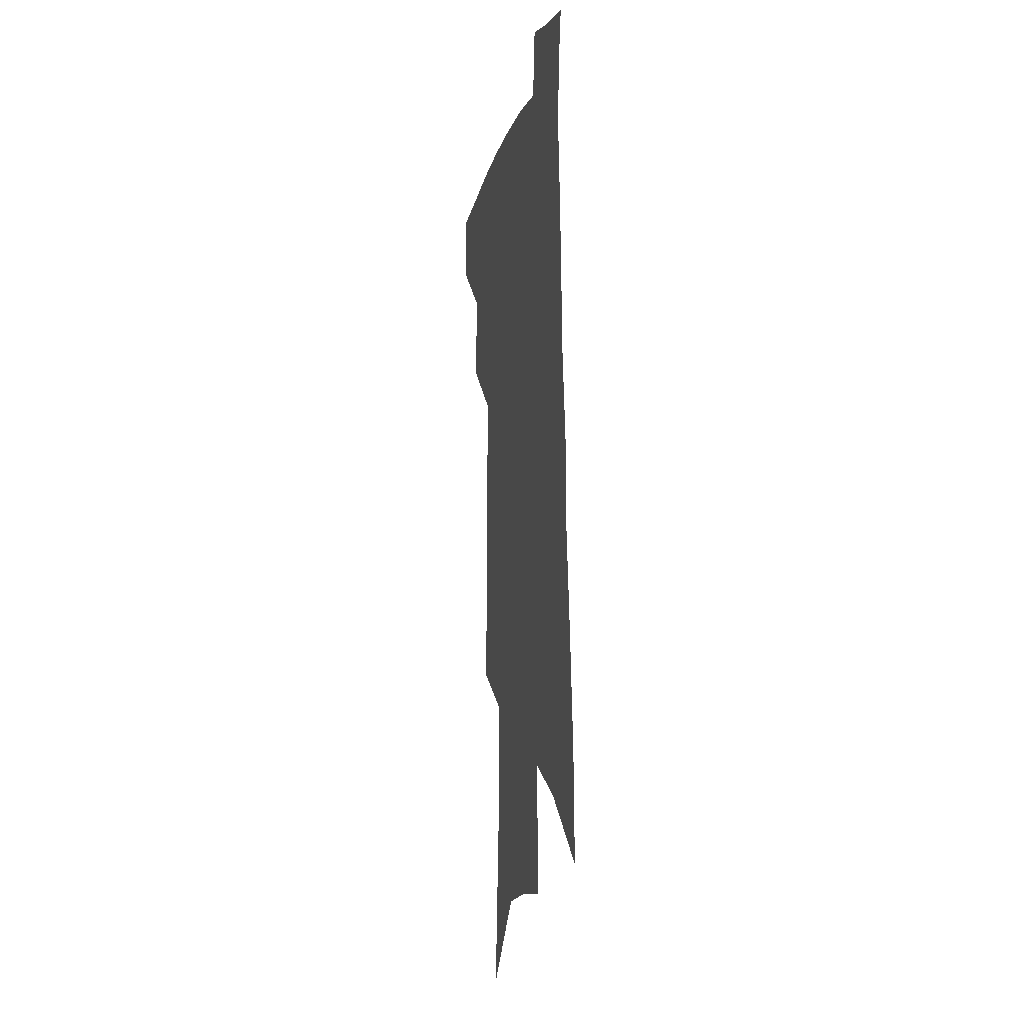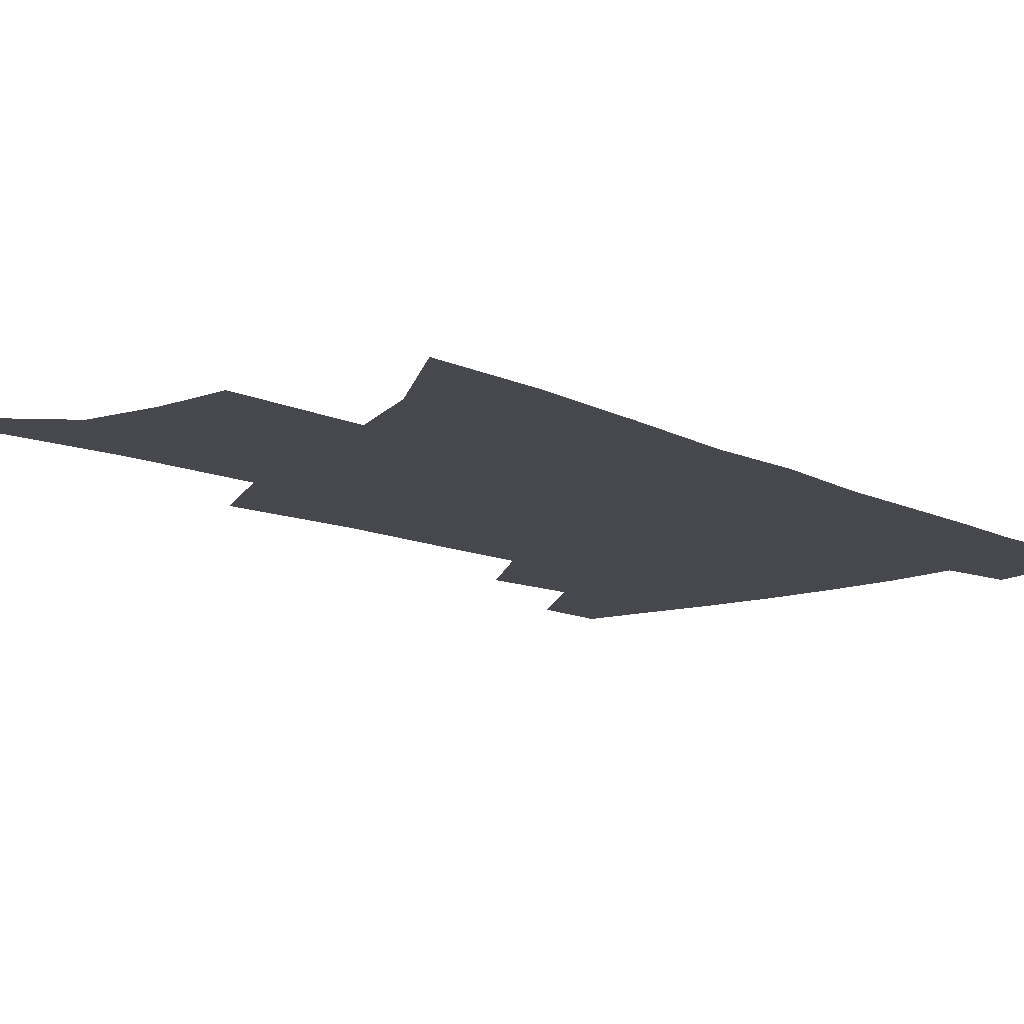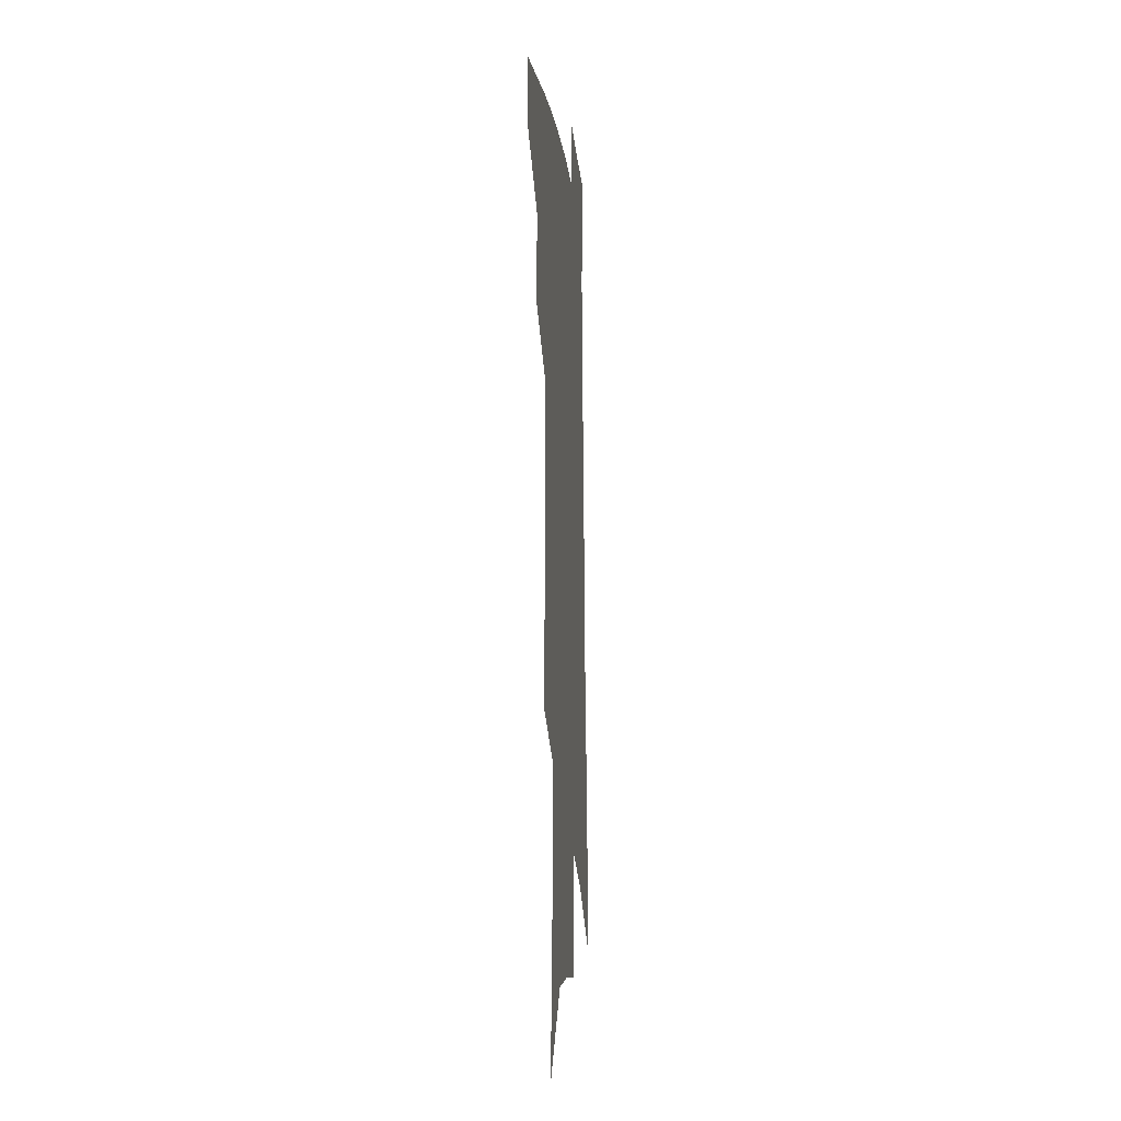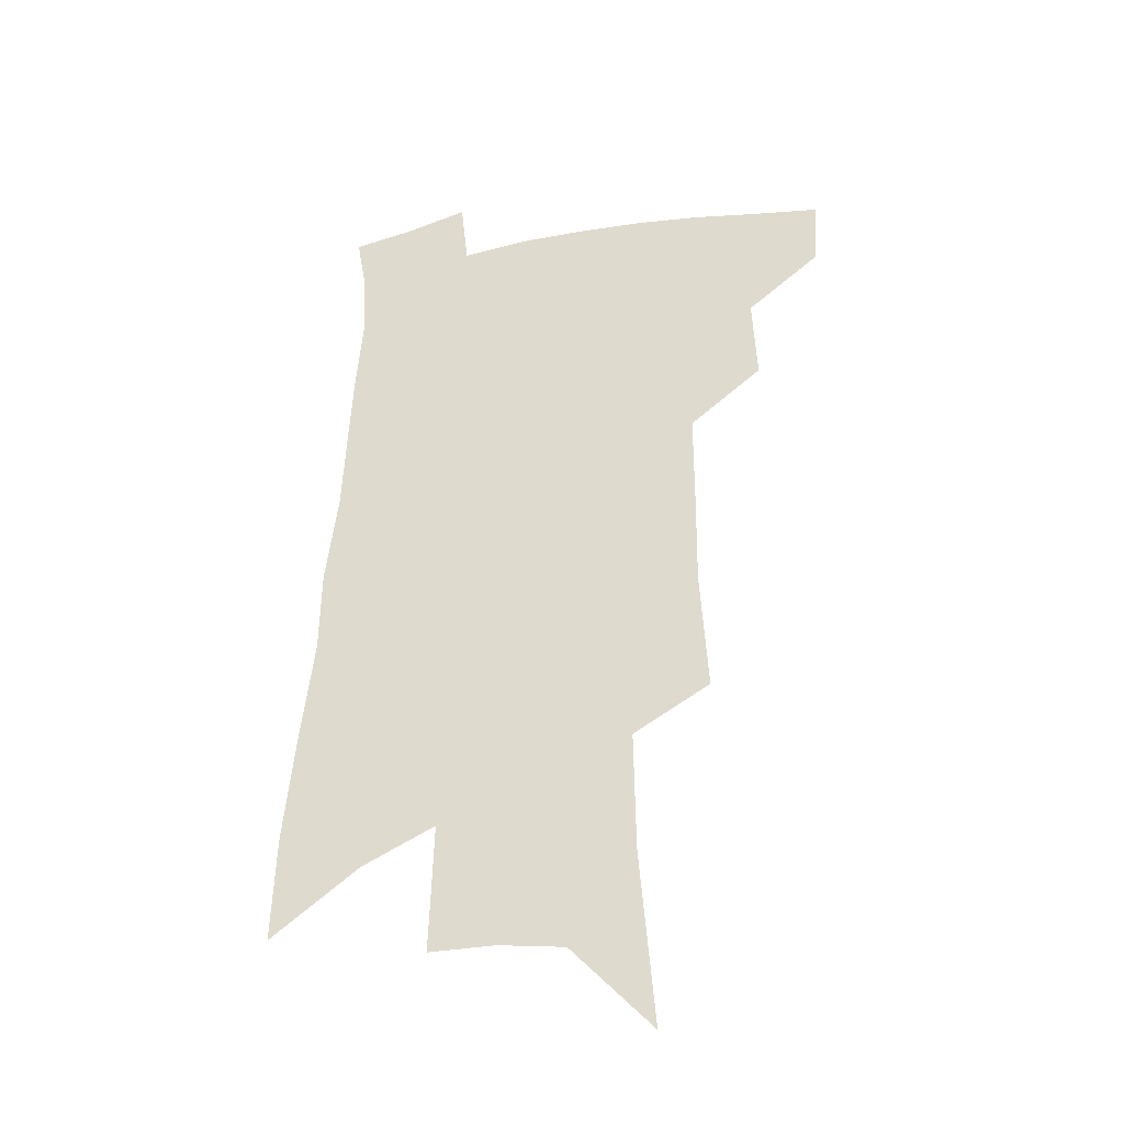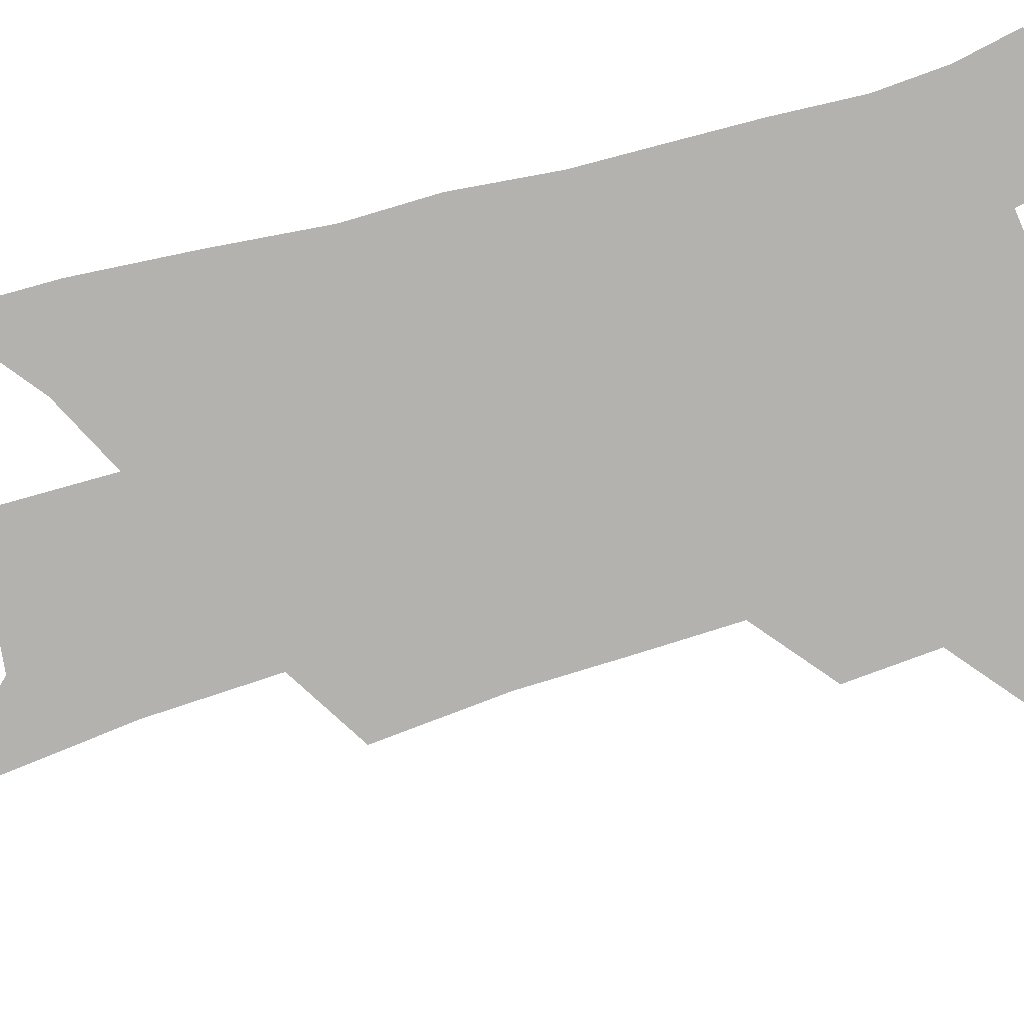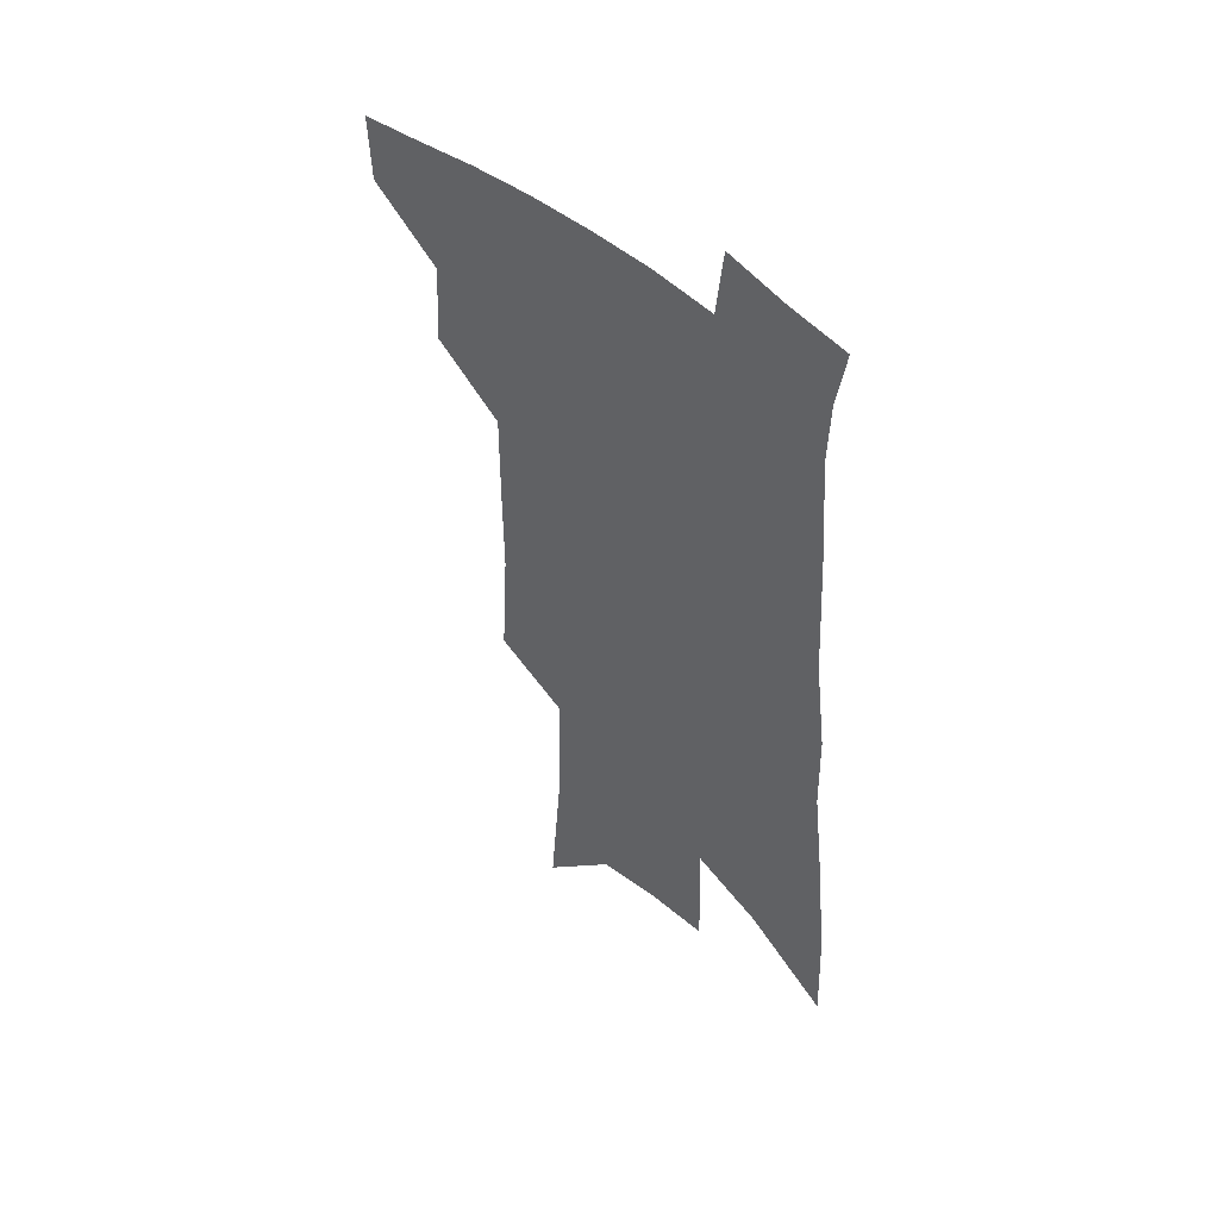
<metadata>
{"format":"obj","ext":"obj","renderer":"f3d","projection":"perspective","resolution":1024,"background":"white","views":[{"elev":-9.6,"azim":78.0,"up":"+Y"},{"elev":-11.8,"azim":42.8,"up":"+Z"},{"elev":-10.8,"azim":-83.9,"up":"+Y"},{"elev":-35.0,"azim":-165.7,"up":"+Y"},{"elev":-79.7,"azim":107.5,"up":"+Z"},{"elev":49.8,"azim":43.2,"up":"+Y"}]}
</metadata>
<code>
v 506.1 443 0
v 504.9 468.3 0
v 532.1 389.1 0
v 533.8 421.4 0
v 532.7 447.3 0
v 529.5 471.7 0
v 556.7 249.5 0
v 559.5 295.6 0
v 559.2 331.7 0
v 559.3 368.1 0
v 559.4 399.7 0
v 558.9 426.3 0
v 557.9 450.6 0
v 553.9 475.6 0
v 579 120.8 0
v 584.6 187.4 0
v 585.3 233 0
v 584.6 272.8 0
v 585.1 312.8 0
v 583.6 343.8 0
v 583.2 375.9 0
v 583.2 405.1 0
v 582.9 430.3 0
v 581.4 453.1 0
v 578.4 478.1 0
v 609.4 153.6 0
v 610.2 205.5 0
v 608.8 243.5 0
v 608.4 285.8 0
v 607.3 319.1 0
v 606.3 350.7 0
v 605.7 380.4 0
v 605.4 406.9 0
v 605.3 431.3 0
v 605.1 454.4 0
v 603.1 479.2 0
v 634 157.1 0
v 633.4 212.9 0
v 631.7 251 0
v 630.3 286.7 0
v 629 321.3 0
v 628.2 350.4 0
v 627.3 382.2 0
v 627.2 408 0
v 627.7 432.1 0
v 628.4 454.7 0
v 627.5 479.1 0
v 658.8 157.4 0
v 657.2 205.9 0
v 654.9 247.4 0
v 652.3 286.4 0
v 650.9 319 0
v 650.4 348.1 0
v 648.9 379.7 0
v 649.1 405.4 0
v 649.5 430.7 0
v 650.5 454.3 0
v 652.5 476.7 0
v 655.4 502.6 0
v 684.3 193.2 0
v 680.4 237.1 0
v 677 276.5 0
v 674.7 311.2 0
v 673.4 342.5 0
v 672.5 372.5 0
v 670.9 402 0
v 671.8 427 0
v 672.2 452.1 0
v 675 473.7 0
v 678.7 496.8 0
v 717.3 168.7 0
v 715.9 208.3 0
v 711.7 249.7 0
v 707 289.3 0
v 706.4 321 0
v 702 356.5 0
v 700.5 386.9 0
v 698.9 416.1 0
v 696.5 445.9 0
v 697.5 470.7 0
v 701.4 493 0
f 4 5 1
f 1 5 2
f 5 6 2
f 10 11 3
f 3 11 4
f 11 12 4
f 4 12 5
f 12 13 5
f 5 13 6
f 13 14 6
f 17 18 7
f 7 18 8
f 18 19 8
f 8 19 9
f 19 20 9
f 9 20 10
f 20 21 10
f 10 21 11
f 21 22 11
f 11 22 12
f 22 23 12
f 12 23 13
f 23 24 13
f 13 24 14
f 24 25 14
f 15 26 16
f 26 27 16
f 16 27 17
f 27 28 17
f 17 28 18
f 28 29 18
f 18 29 19
f 29 30 19
f 19 30 20
f 30 31 20
f 20 31 21
f 31 32 21
f 21 32 22
f 32 33 22
f 22 33 23
f 33 34 23
f 23 34 24
f 34 35 24
f 24 35 25
f 35 36 25
f 26 37 27
f 37 38 27
f 27 38 28
f 38 39 28
f 28 39 29
f 39 40 29
f 29 40 30
f 40 41 30
f 30 41 31
f 41 42 31
f 31 42 32
f 42 43 32
f 32 43 33
f 43 44 33
f 33 44 34
f 44 45 34
f 34 45 35
f 45 46 35
f 35 46 36
f 46 47 36
f 37 48 38
f 48 49 38
f 38 49 39
f 49 50 39
f 39 50 40
f 50 51 40
f 40 51 41
f 51 52 41
f 41 52 42
f 52 53 42
f 42 53 43
f 53 54 43
f 43 54 44
f 54 55 44
f 44 55 45
f 55 56 45
f 45 56 46
f 56 57 46
f 46 57 47
f 57 58 47
f 49 60 50
f 60 61 50
f 50 61 51
f 61 62 51
f 51 62 52
f 62 63 52
f 52 63 53
f 63 64 53
f 53 64 54
f 64 65 54
f 54 65 55
f 65 66 55
f 55 66 56
f 66 67 56
f 56 67 57
f 67 68 57
f 57 68 58
f 68 69 58
f 58 69 59
f 69 70 59
f 60 71 61
f 71 72 61
f 61 72 62
f 72 73 62
f 62 73 63
f 73 74 63
f 63 74 64
f 74 75 64
f 64 75 65
f 75 76 65
f 65 76 66
f 76 77 66
f 66 77 67
f 77 78 67
f 67 78 68
f 78 79 68
f 68 79 69
f 79 80 69
f 69 80 70
f 80 81 70

</code>
